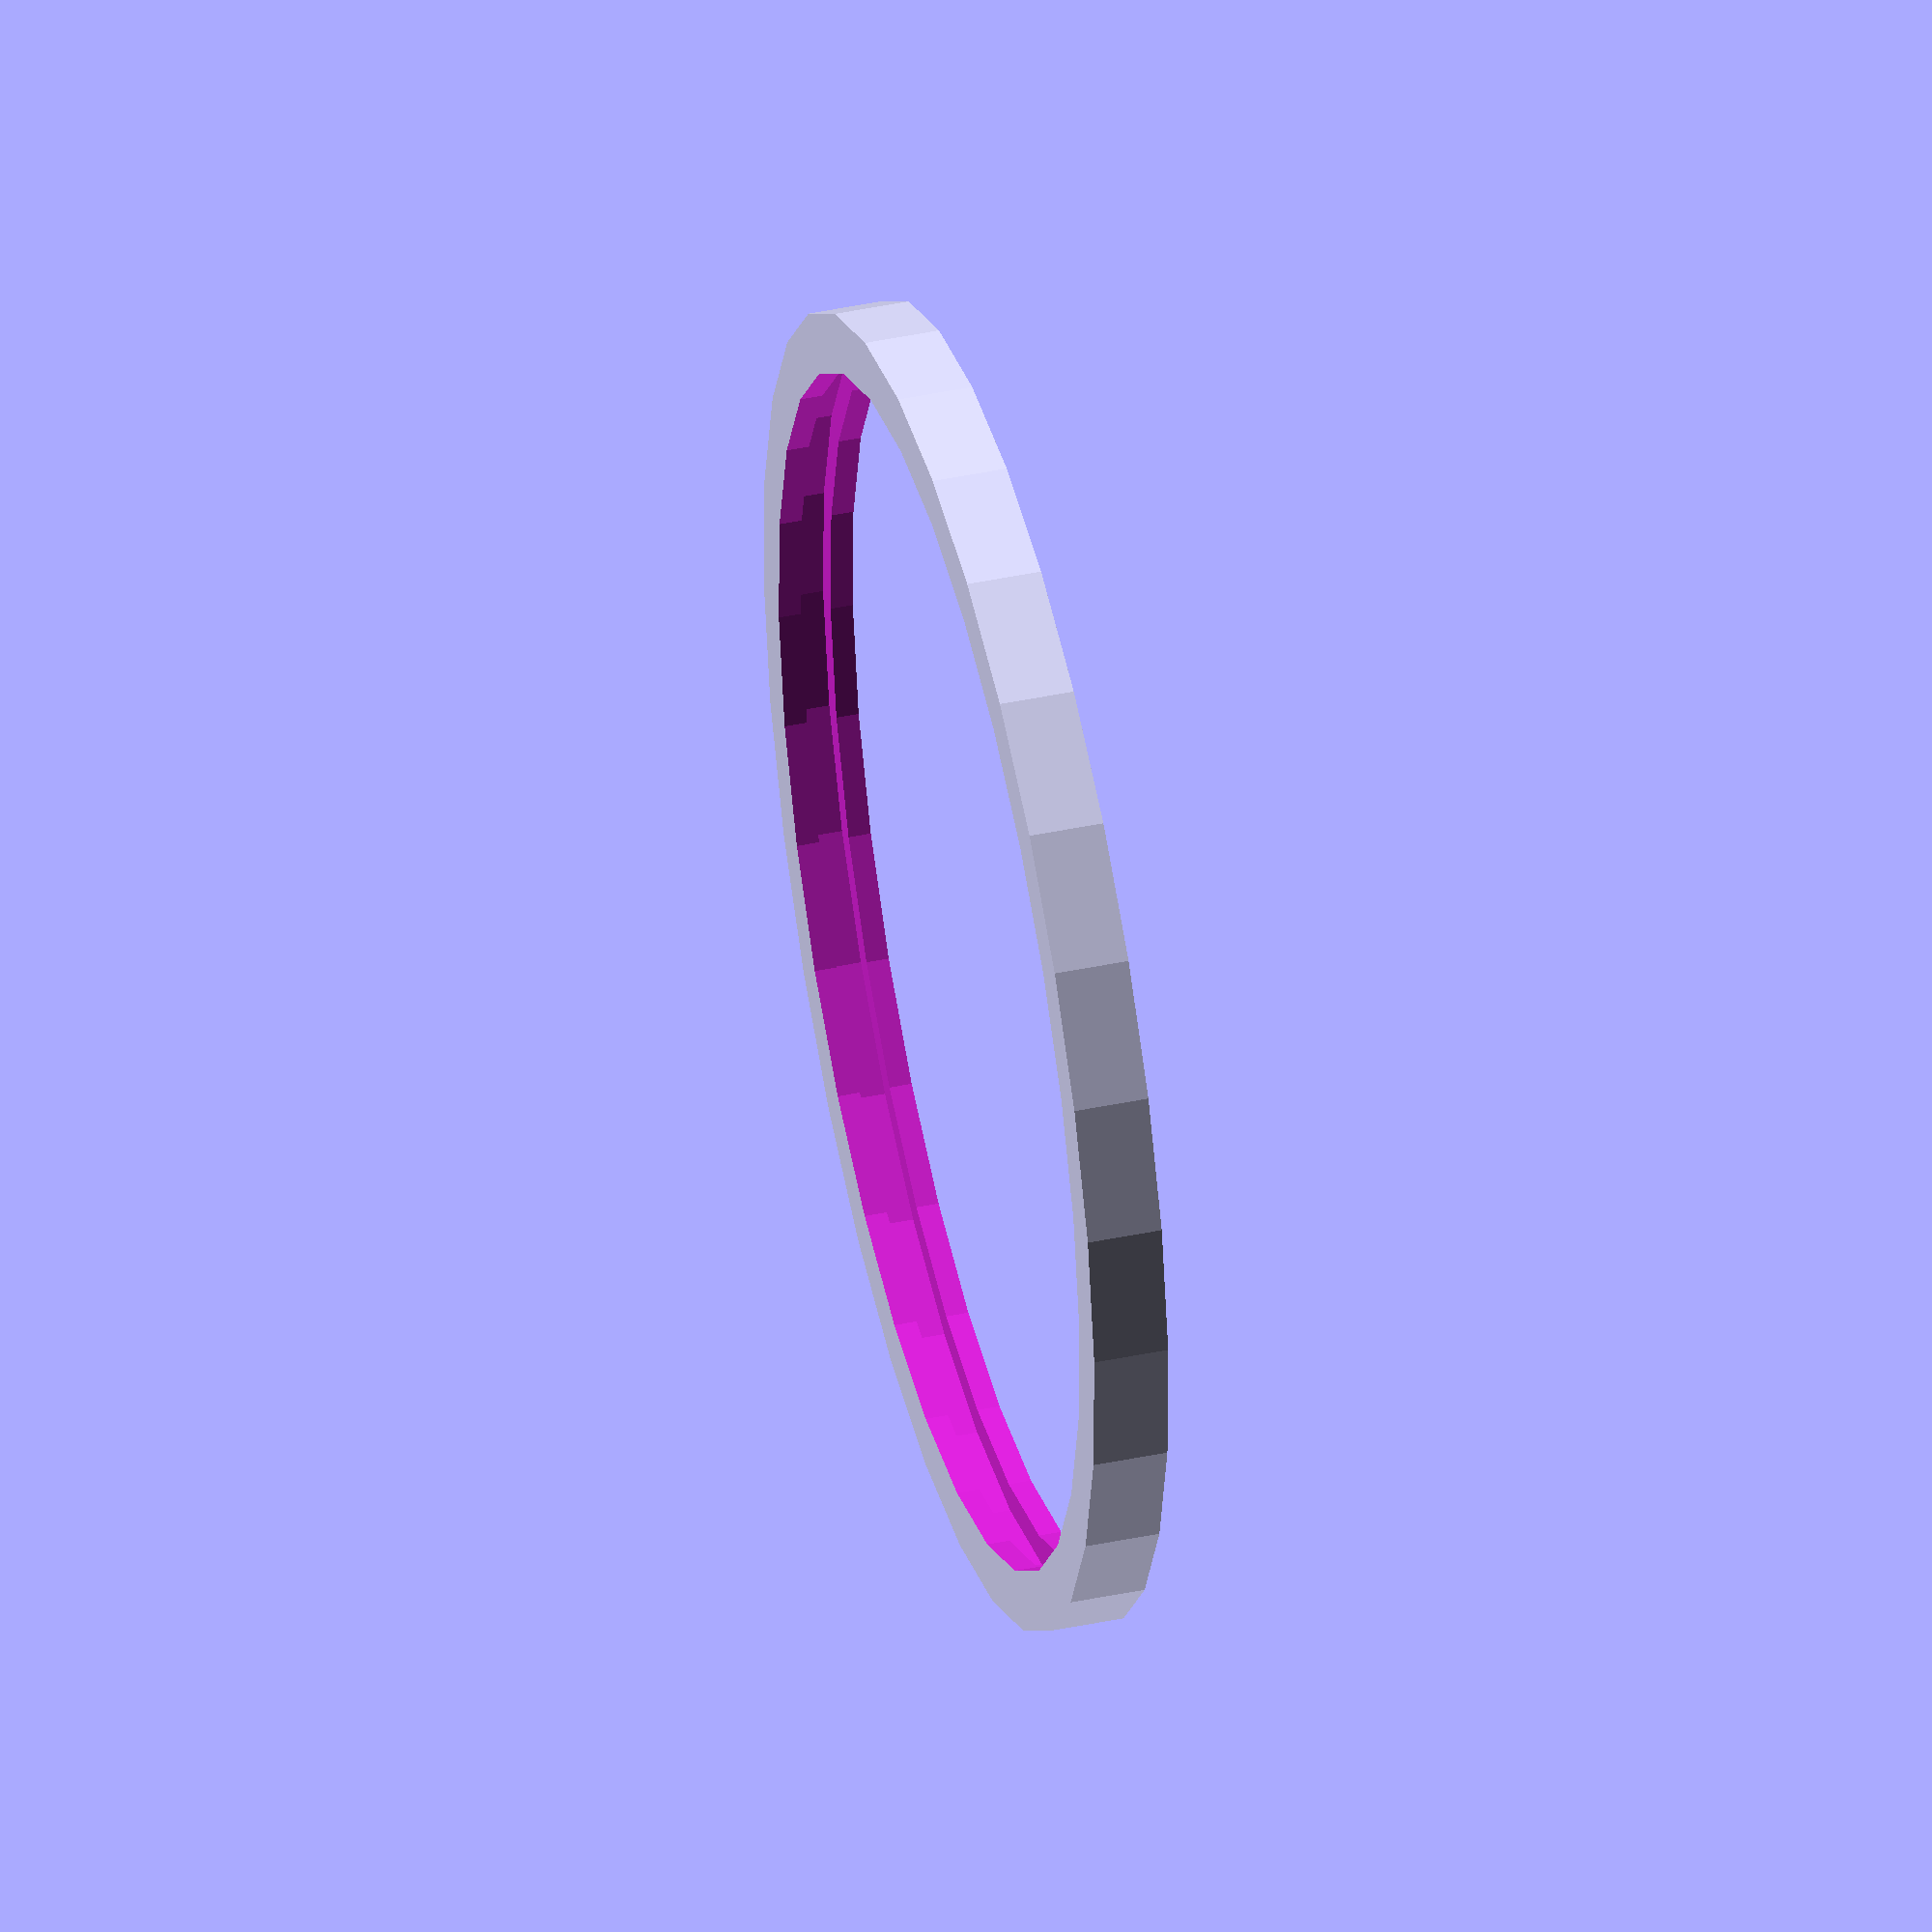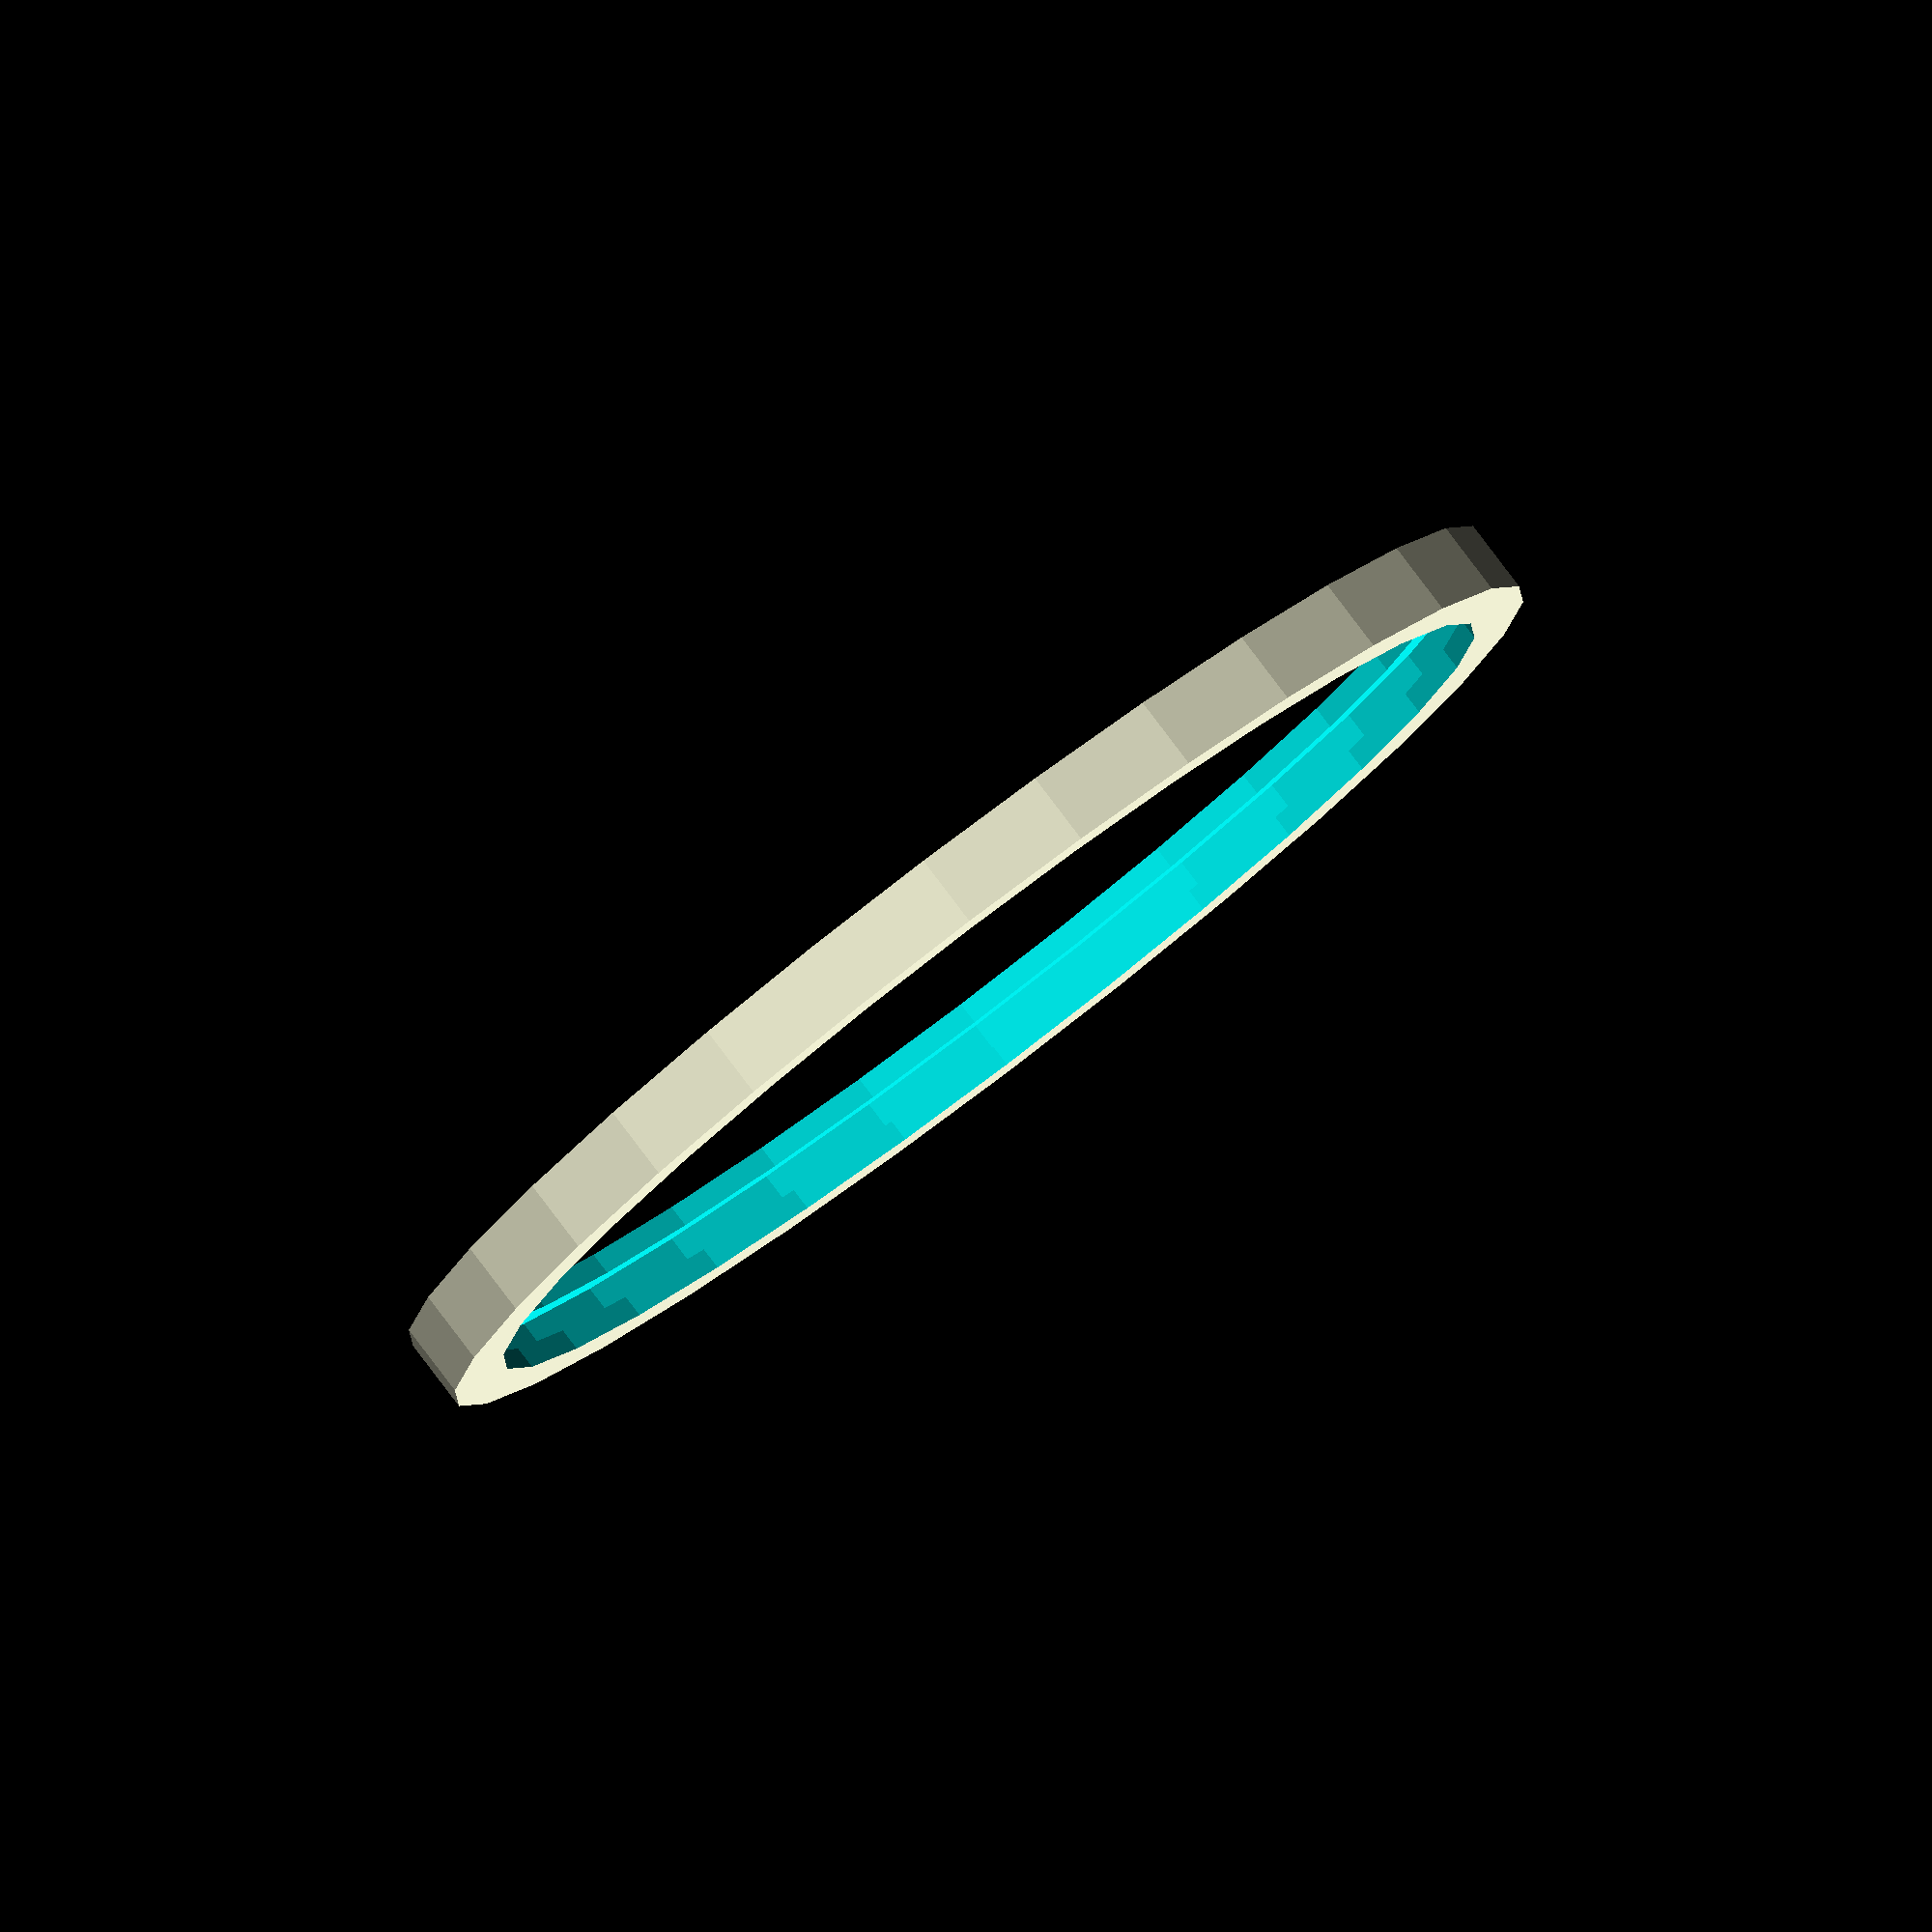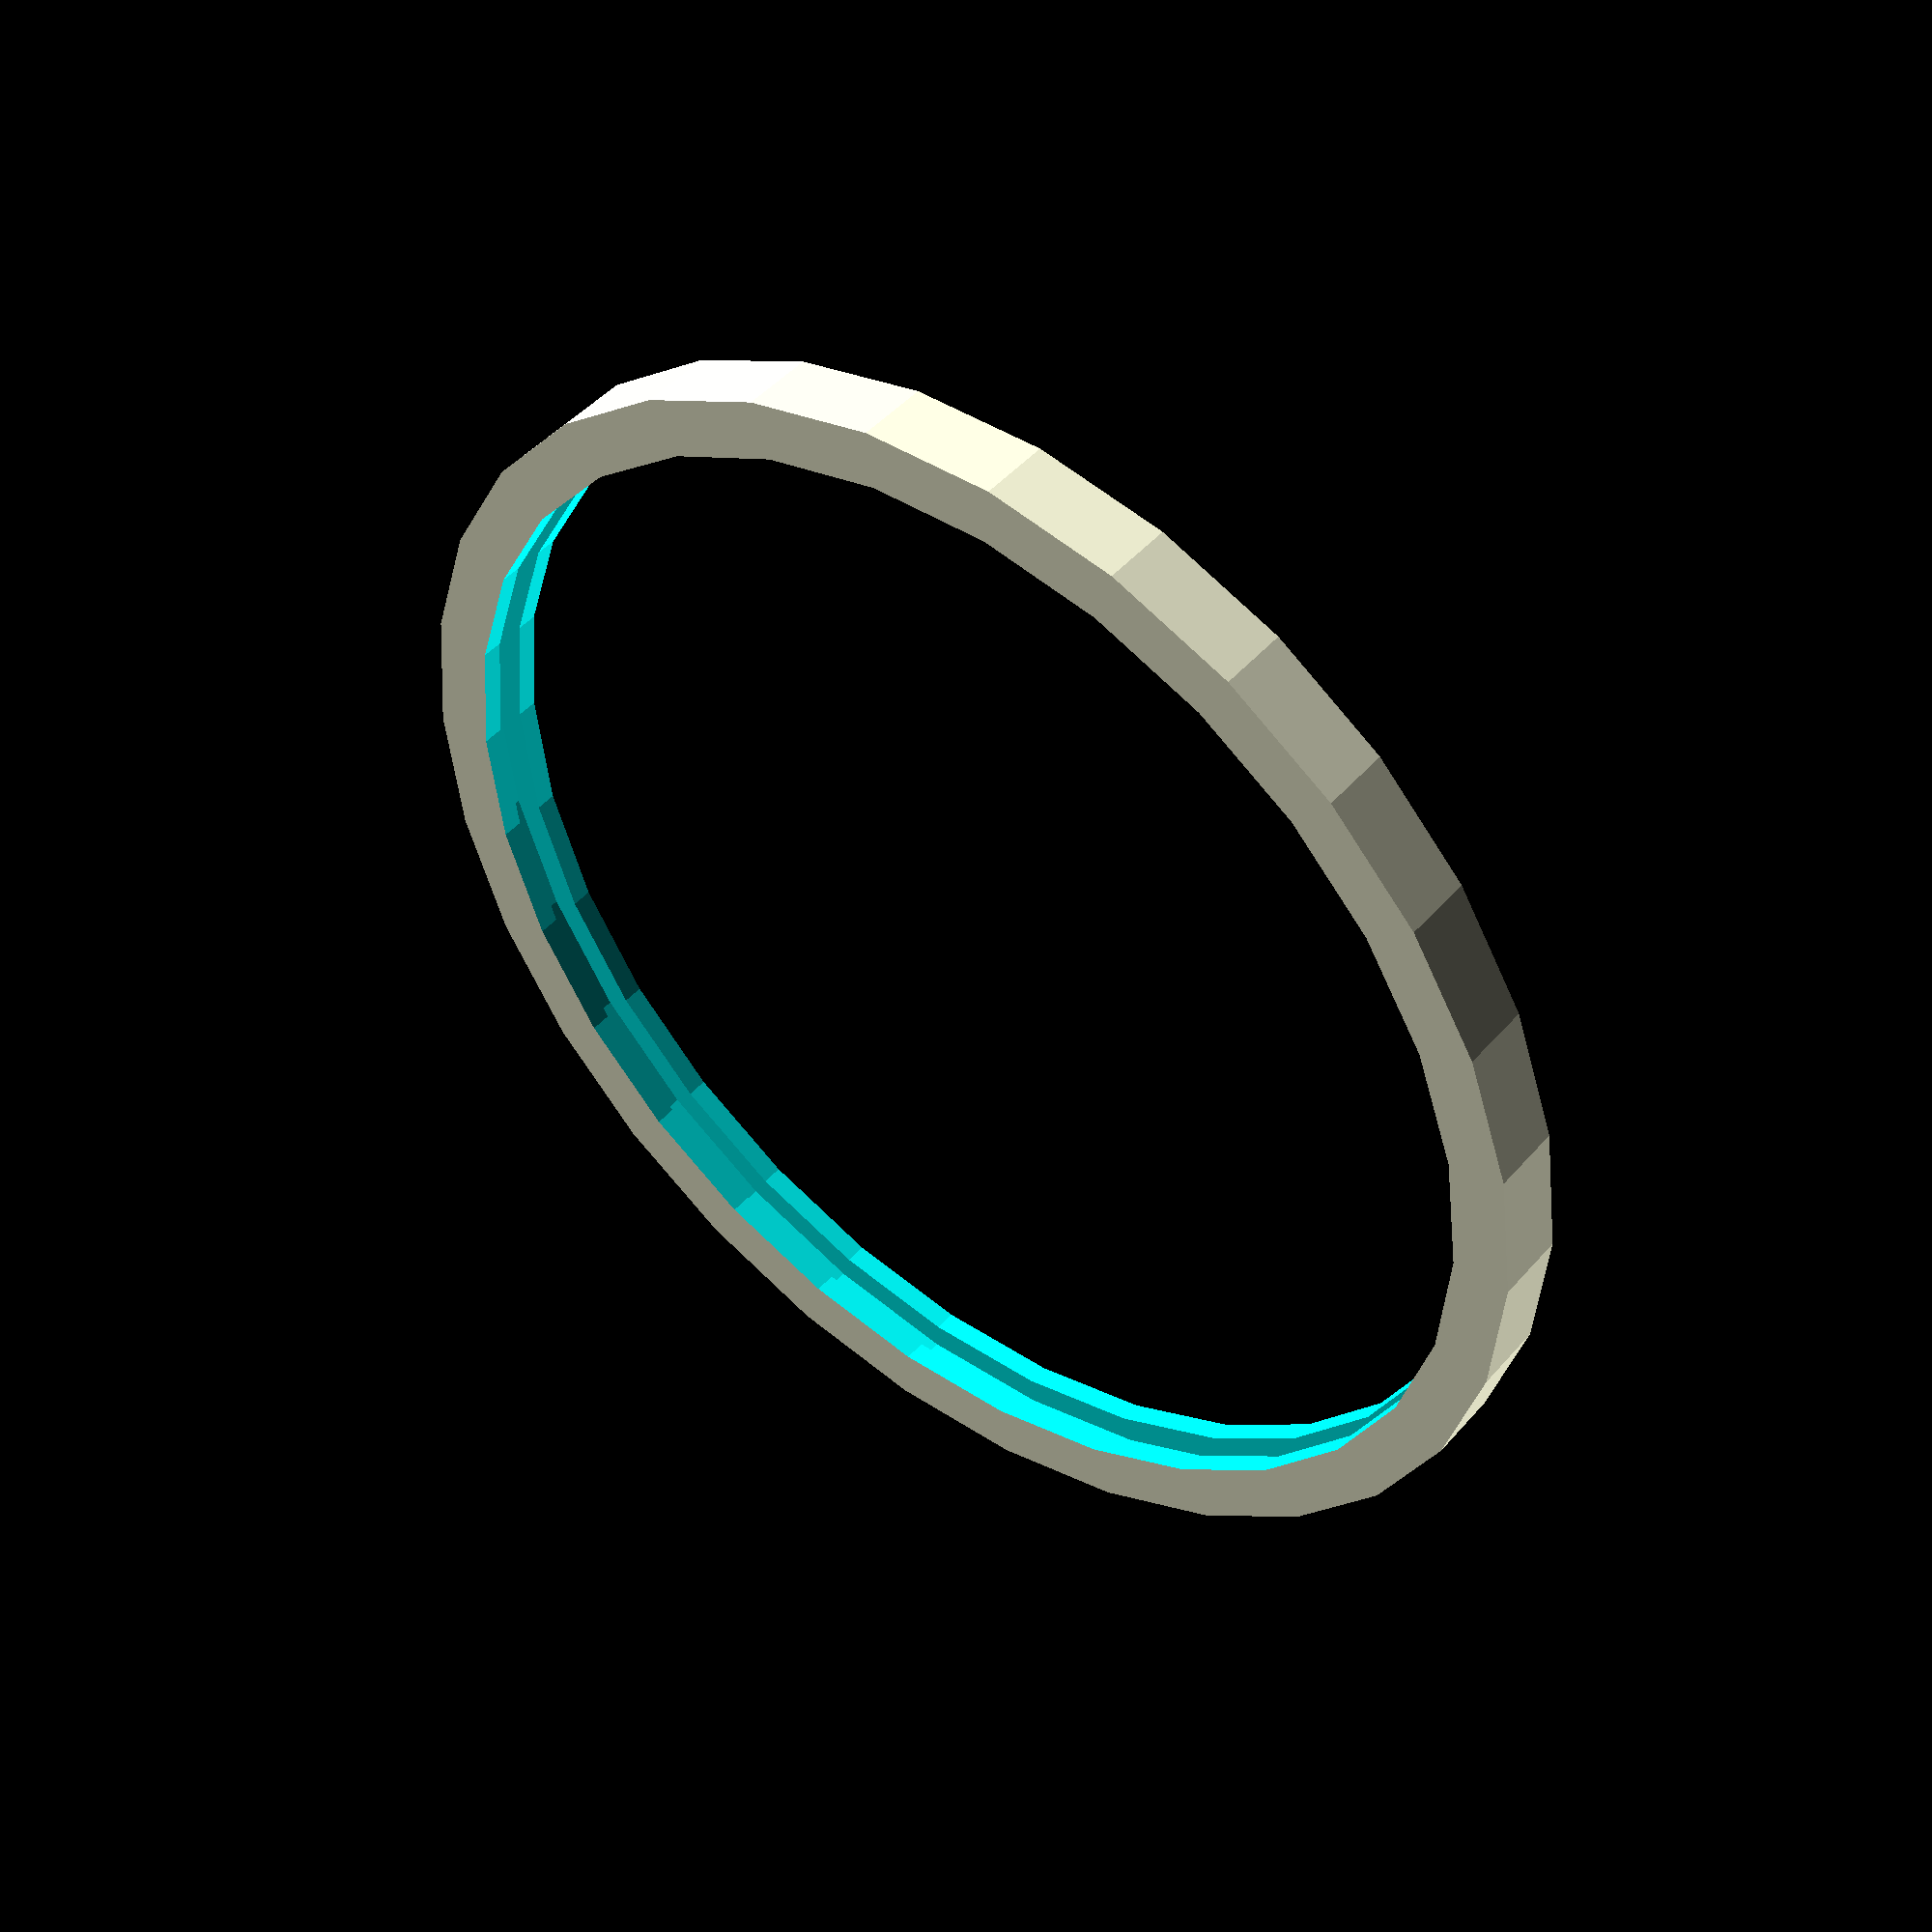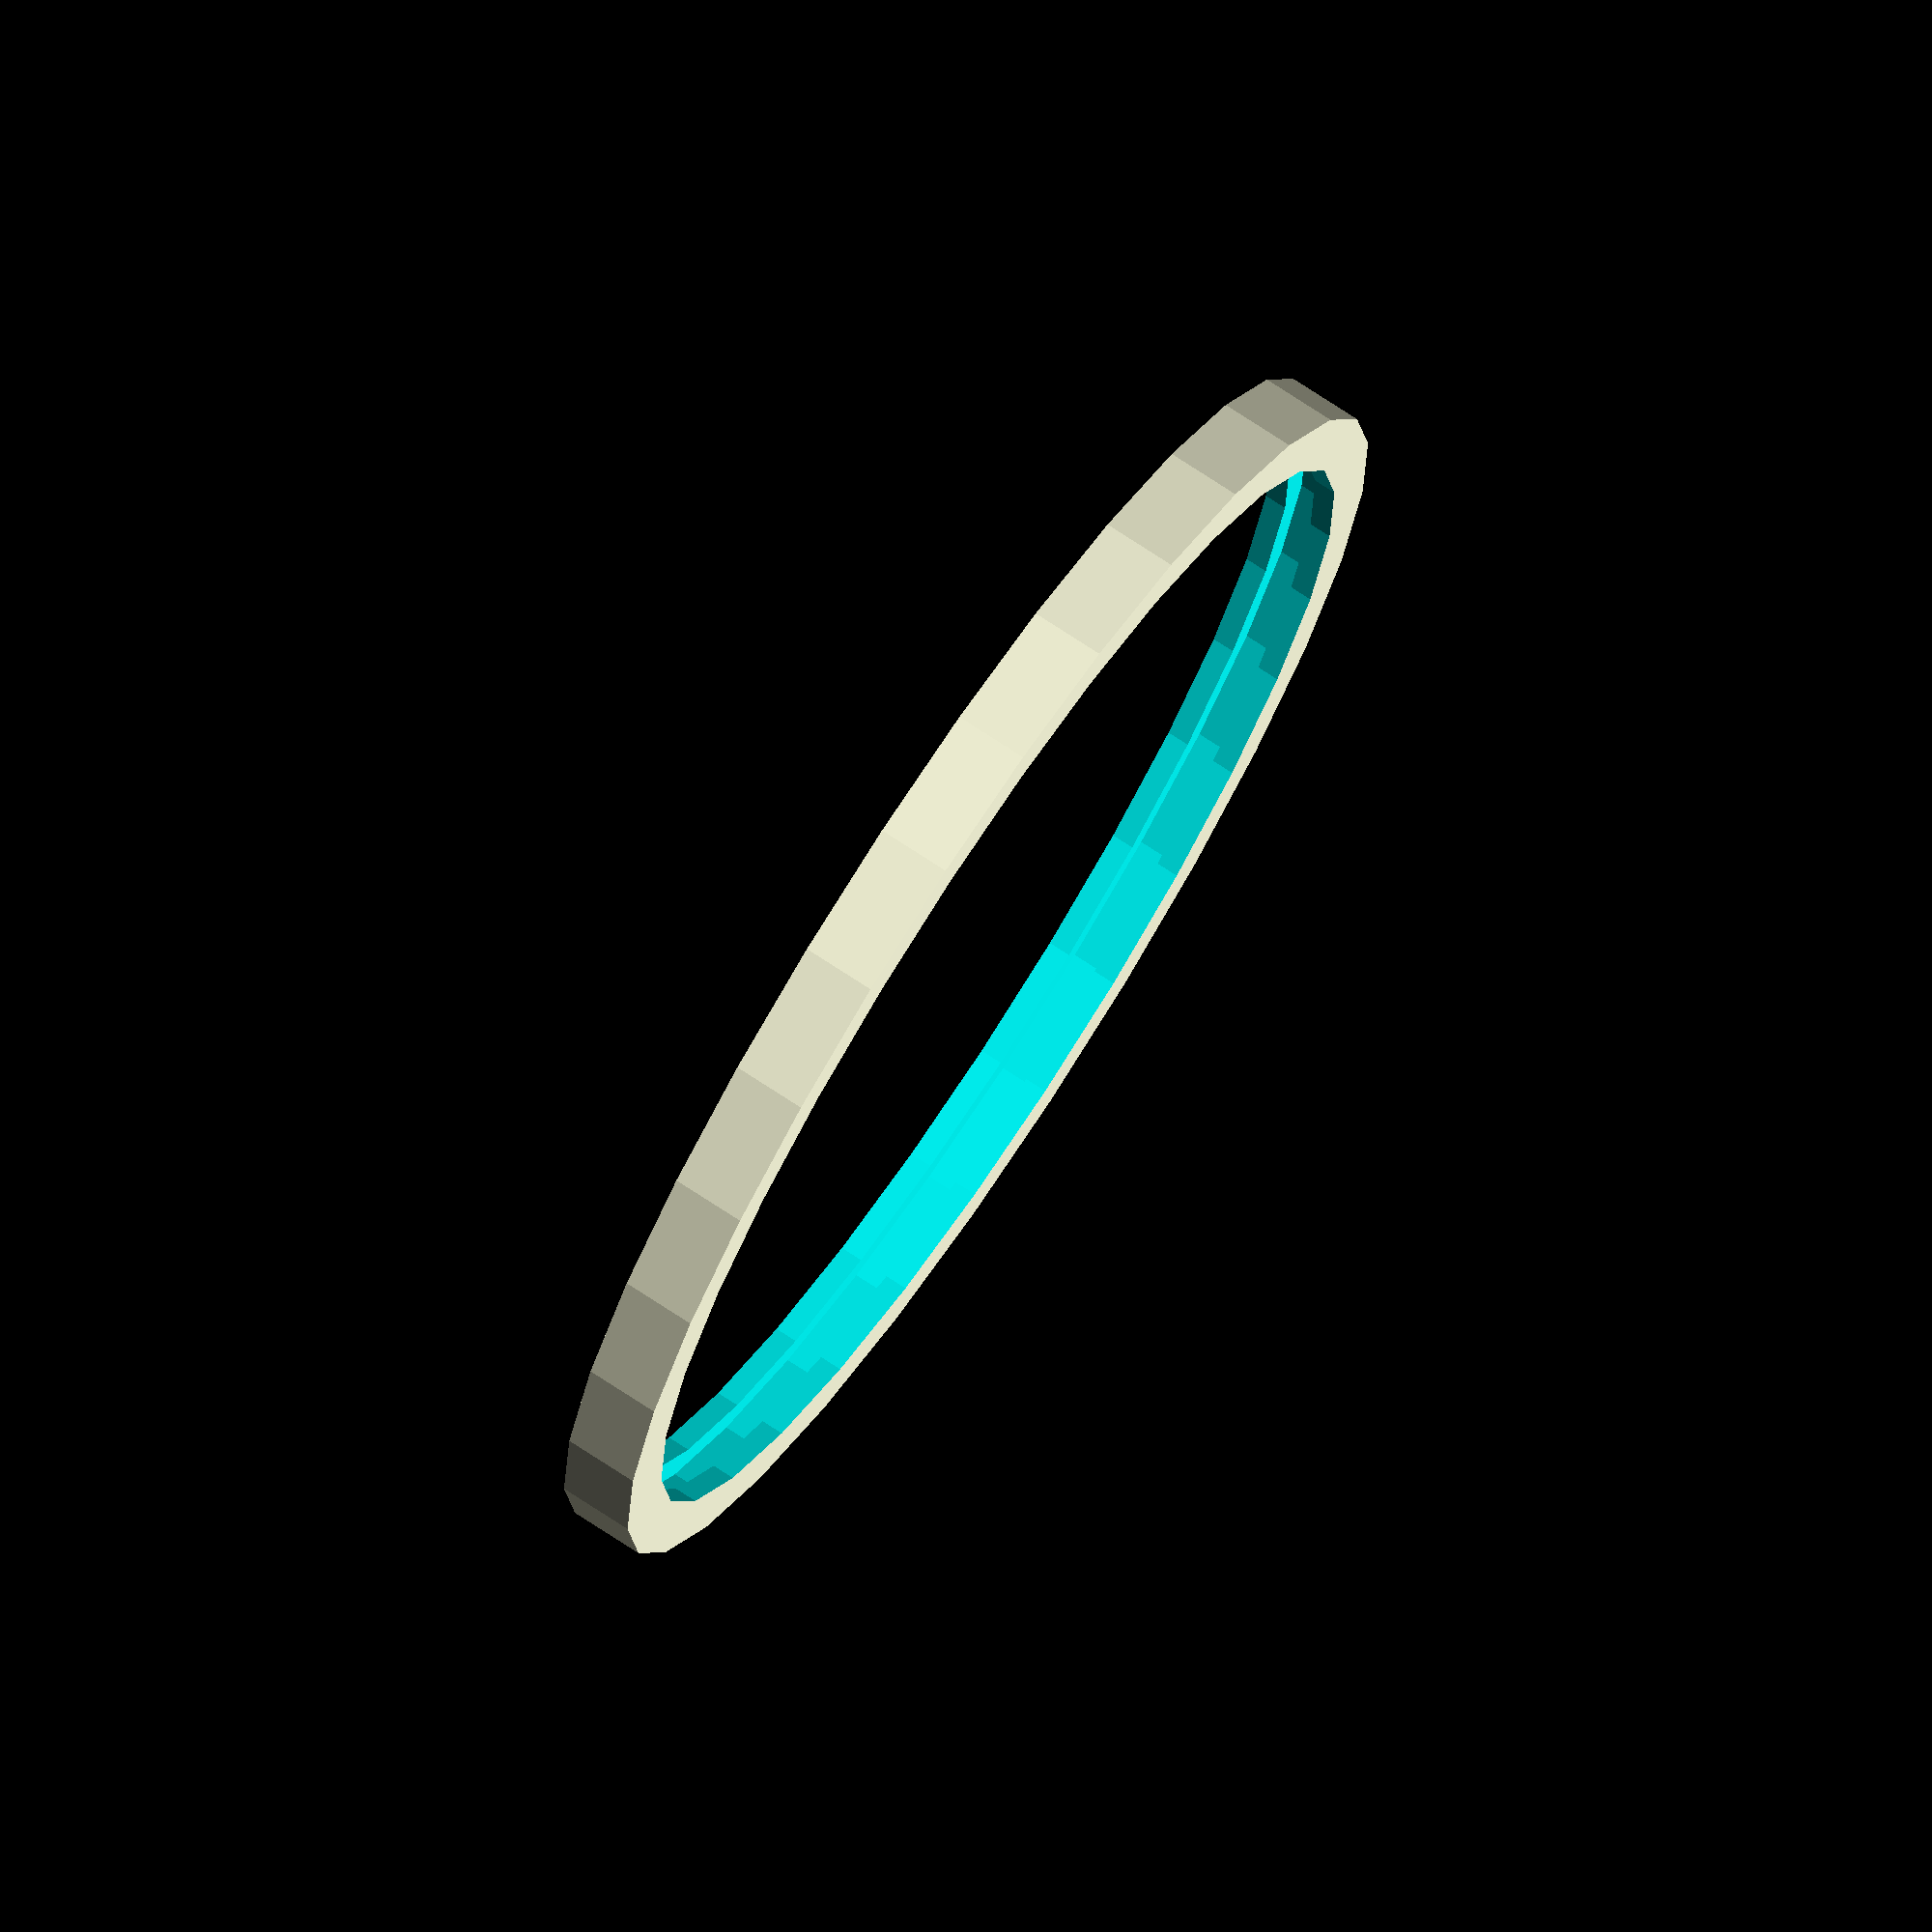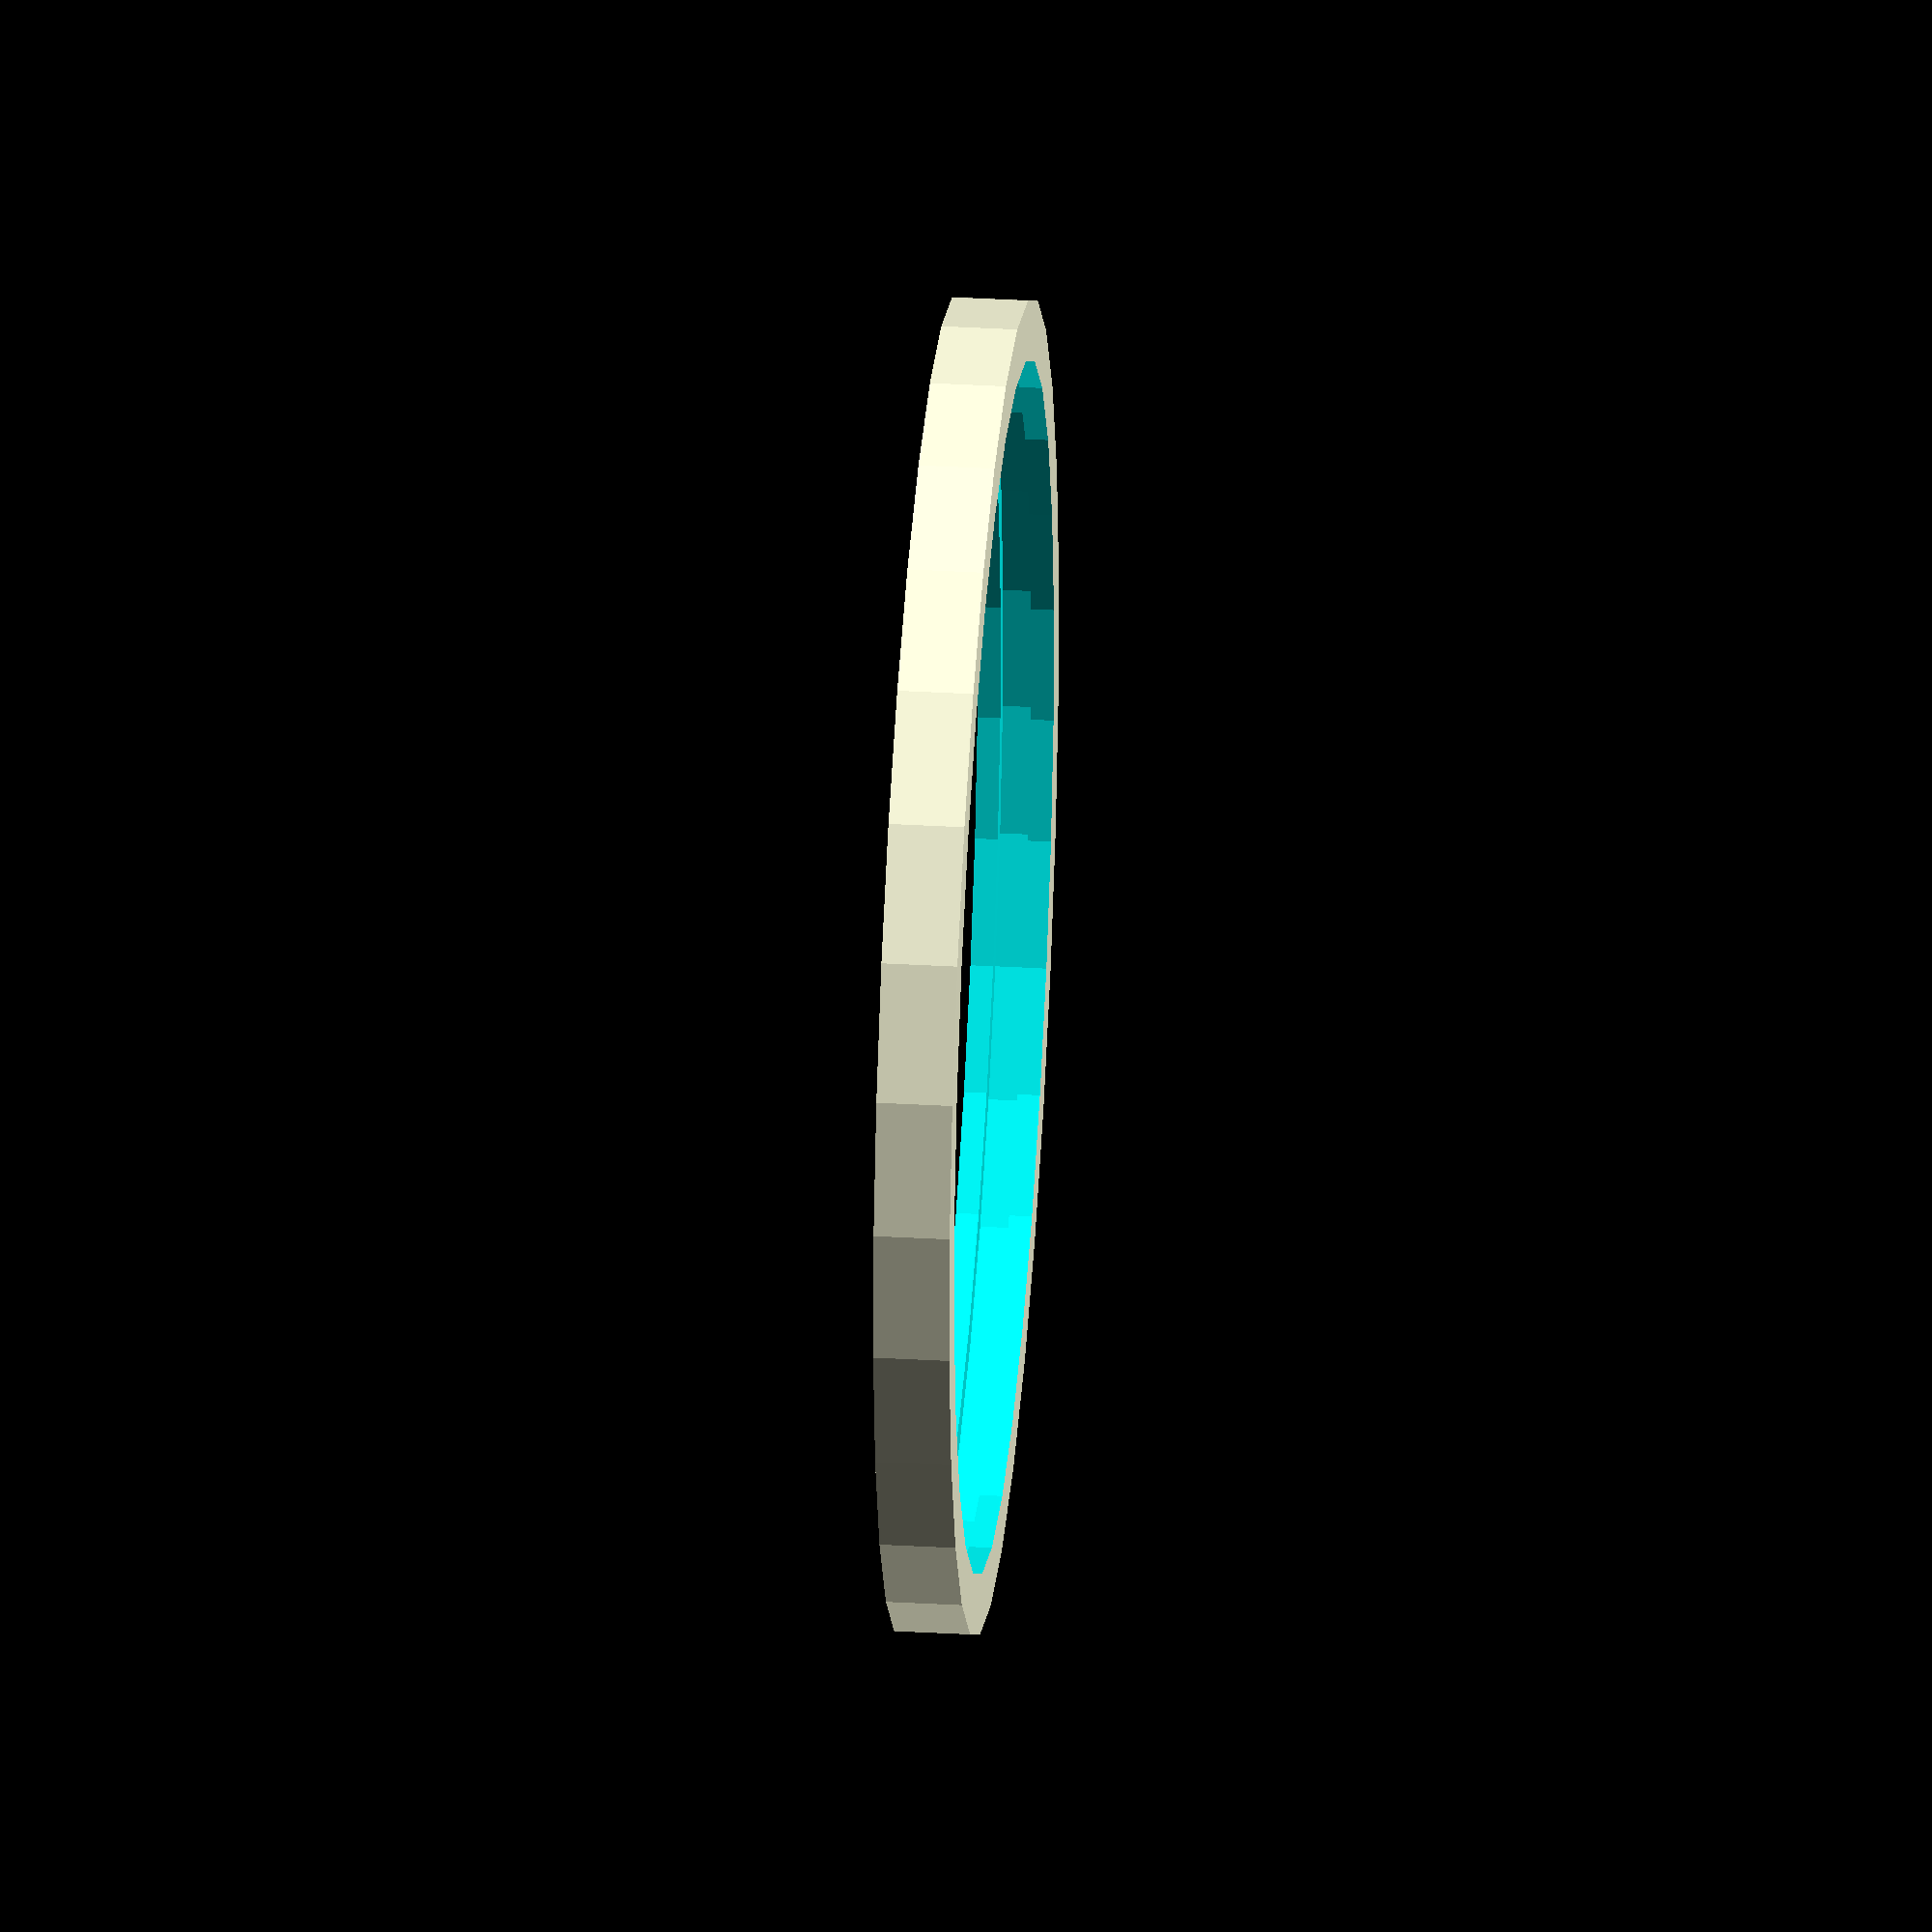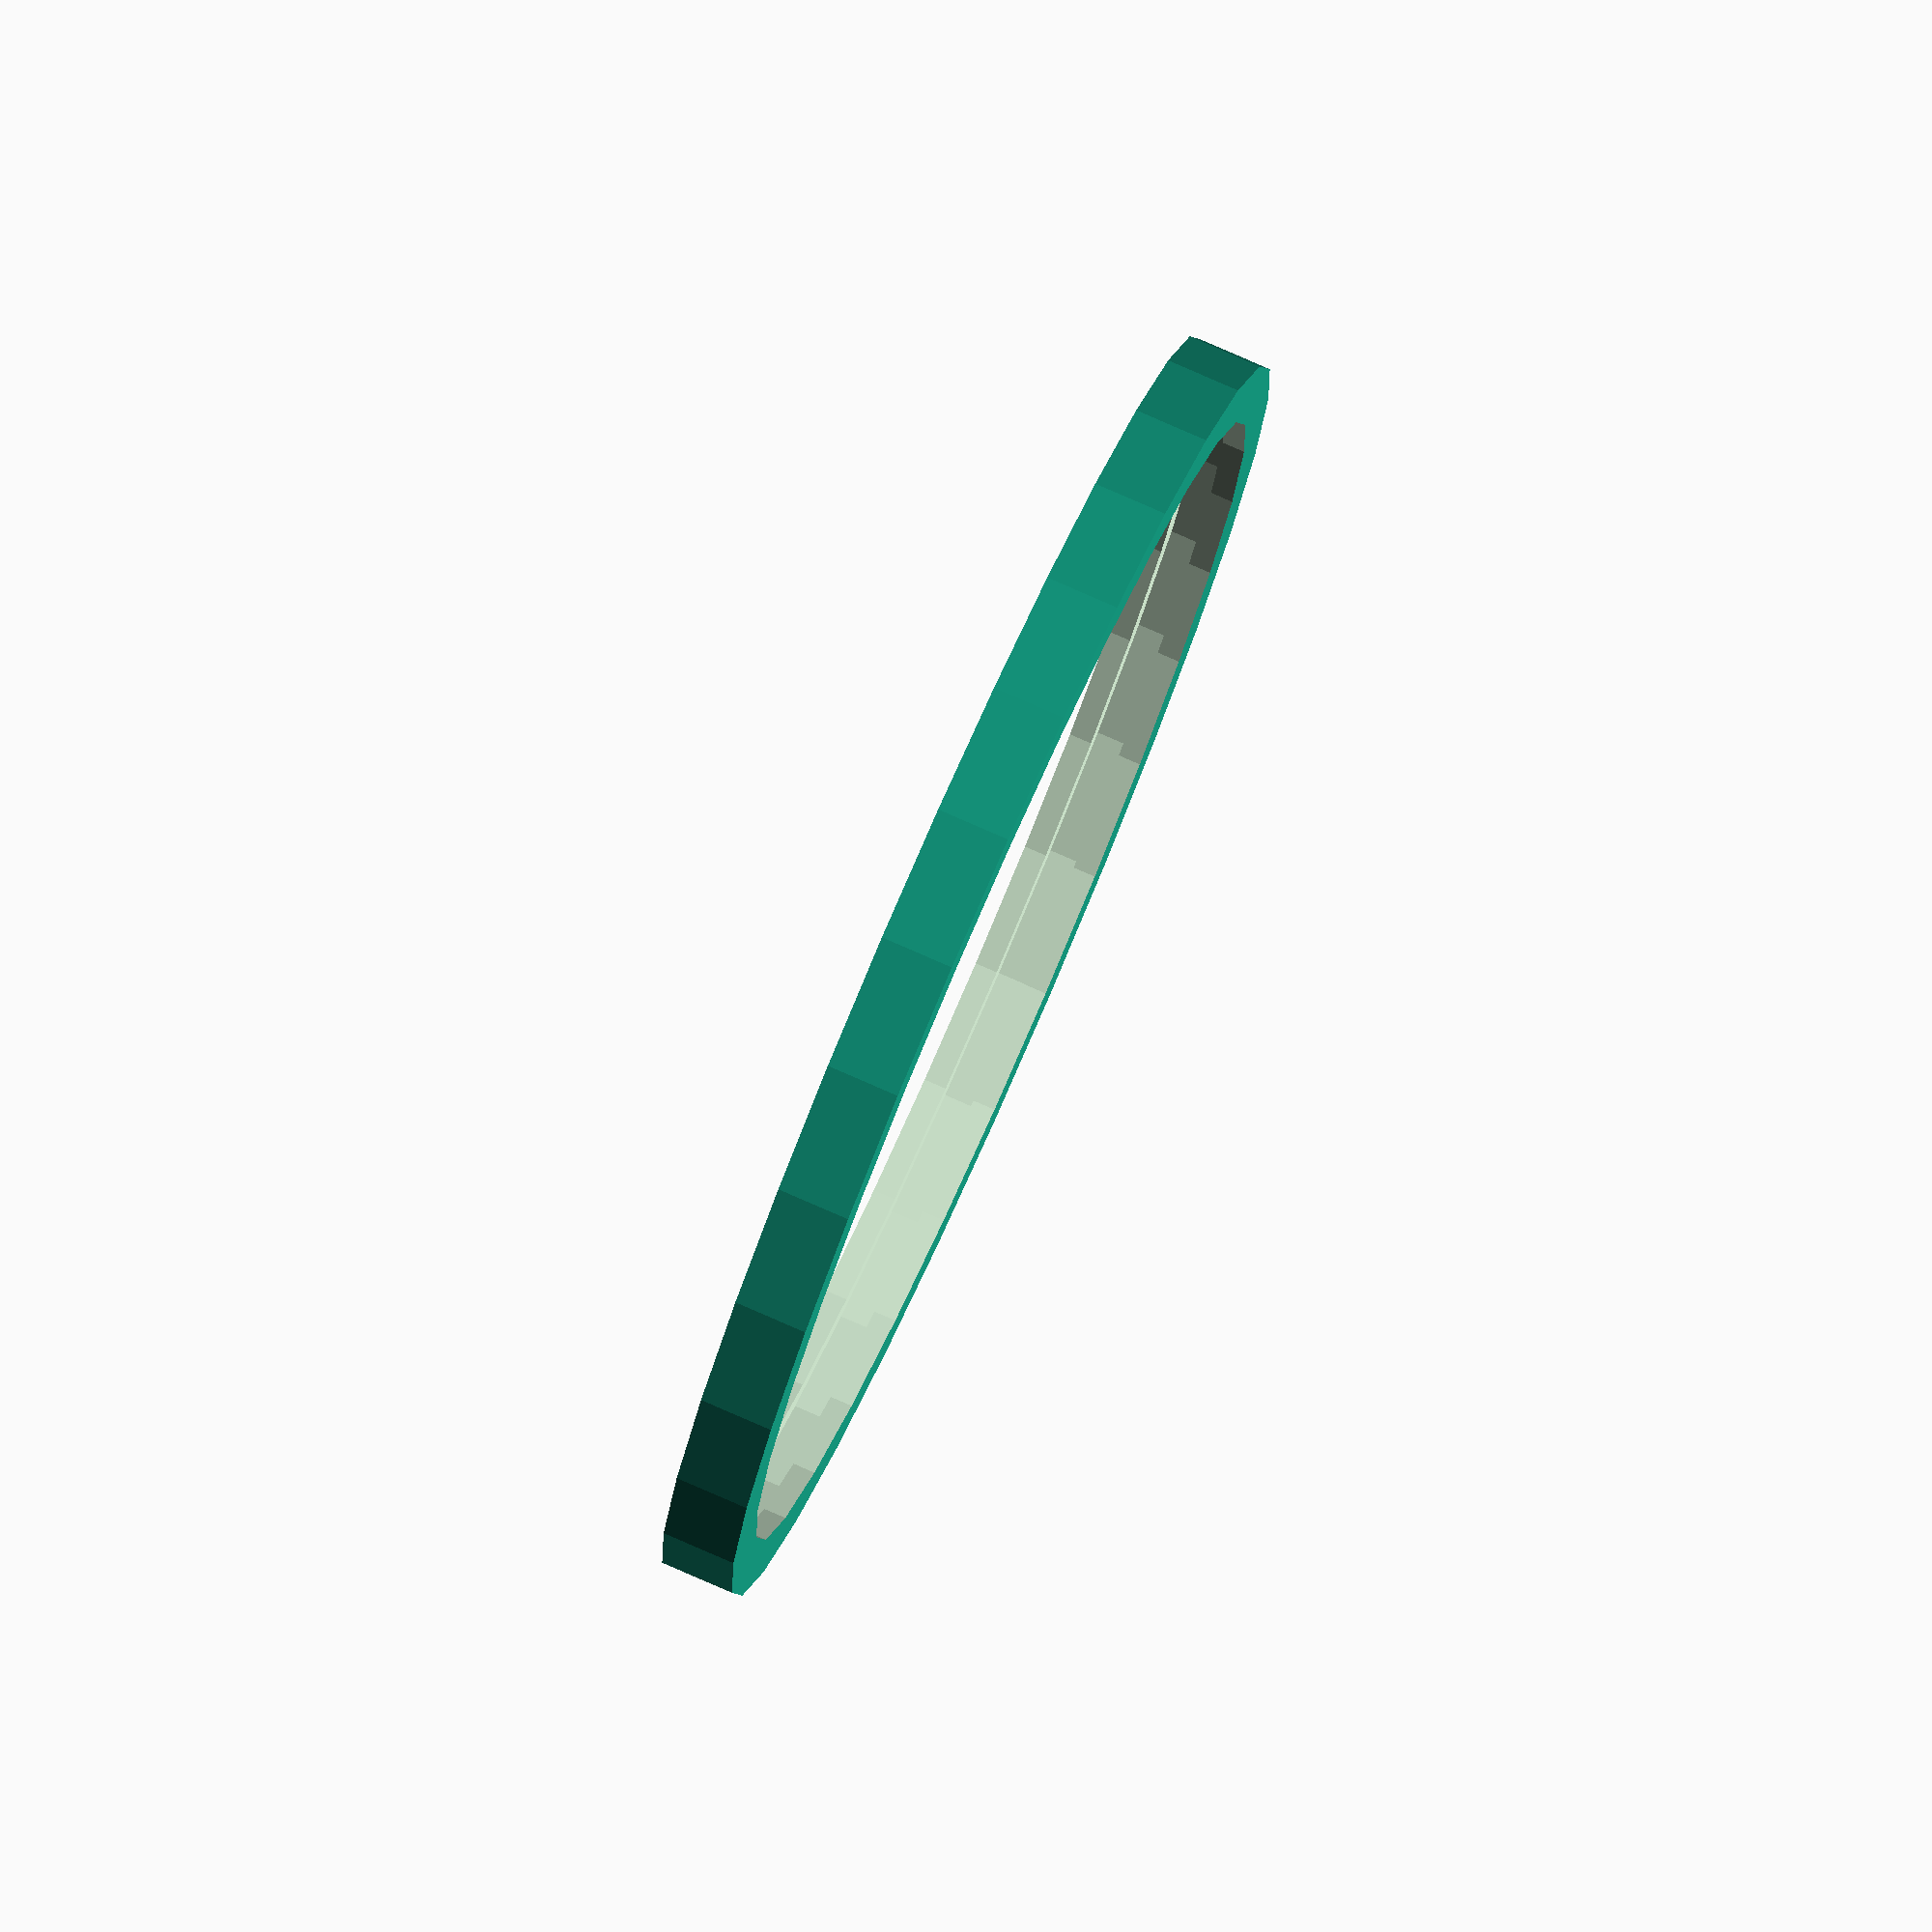
<openscad>
difference() {
    cylinder(d=44, h=2.5, center=true);
    cylinder(d=42, h=1, center=true);
    cylinder(d=40, h=3, center=true);
}
</openscad>
<views>
elev=318.3 azim=280.7 roll=255.7 proj=o view=solid
elev=277.7 azim=104.1 roll=142.9 proj=o view=wireframe
elev=134.5 azim=226.7 roll=142.1 proj=p view=wireframe
elev=286.7 azim=333.9 roll=303.5 proj=o view=solid
elev=328.0 azim=272.0 roll=274.7 proj=o view=wireframe
elev=280.8 azim=208.5 roll=113.7 proj=o view=solid
</views>
